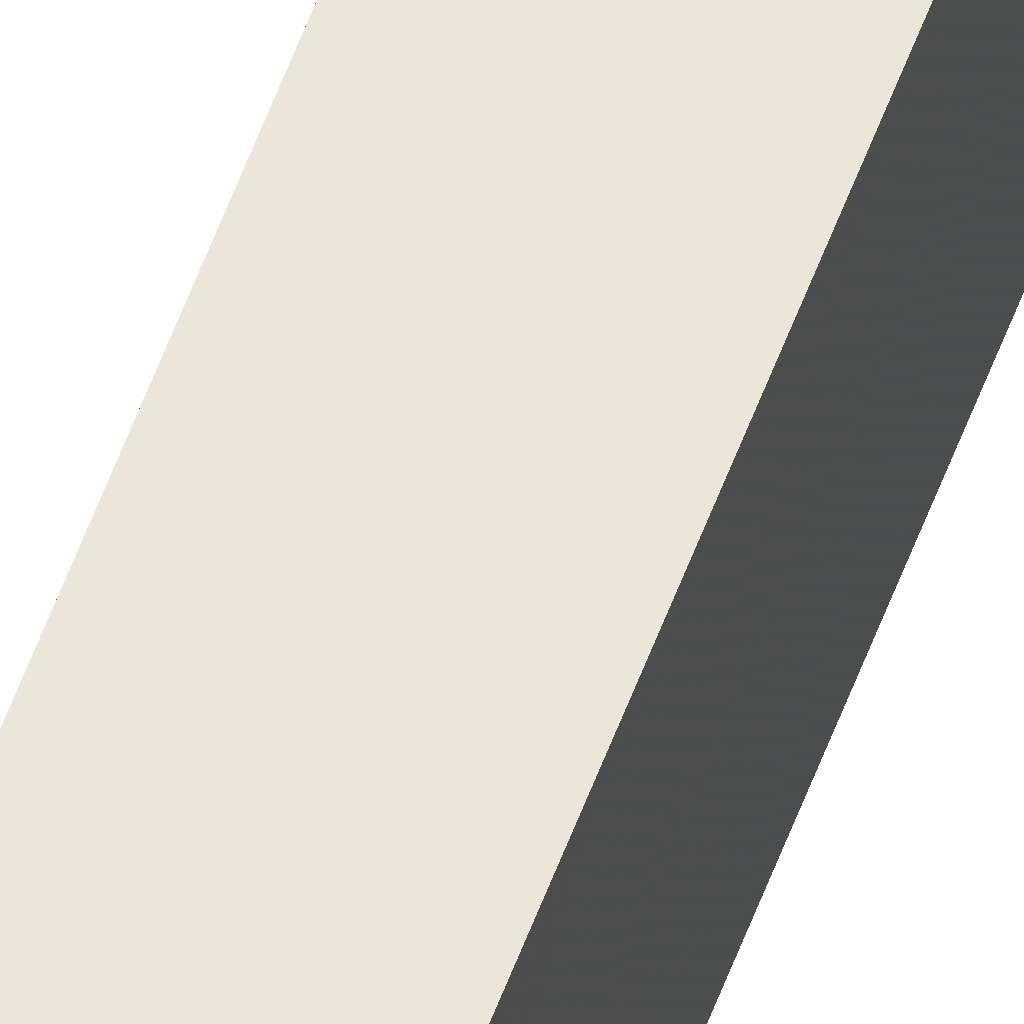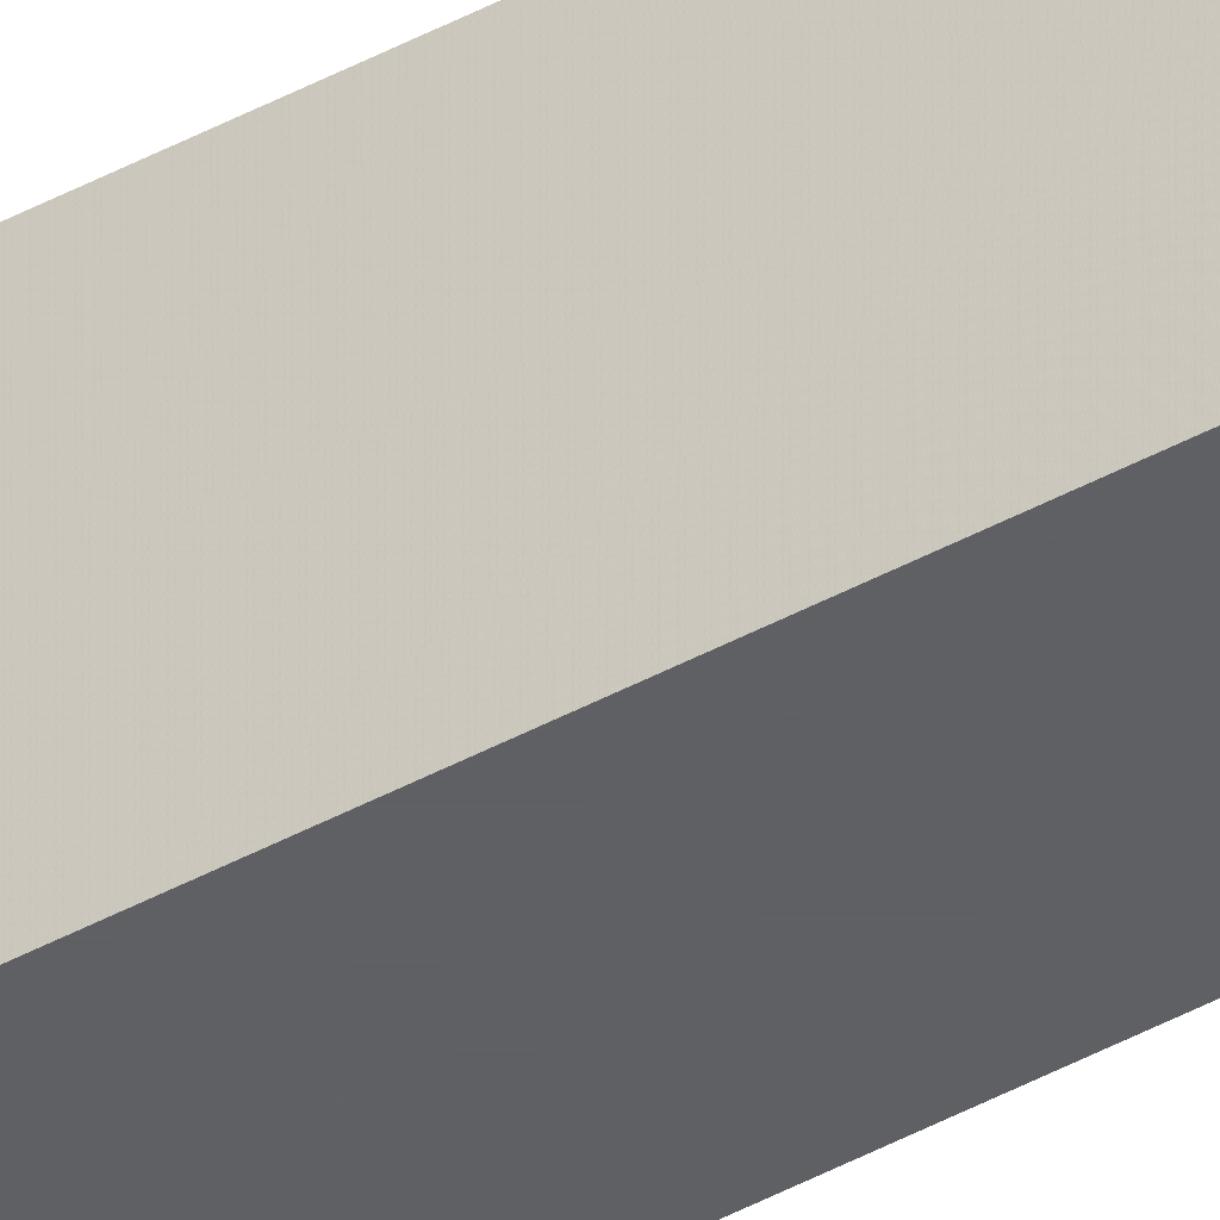
<metadata>
{"format":"obj","ext":"obj","renderer":"f3d","projection":"perspective","resolution":1024,"background":"white","views":[{"elev":54.7,"azim":-160.5,"up":"+Z"},{"elev":-44.2,"azim":122.4,"up":"+Z"}]}
</metadata>
<code>
o 92
v 2282 1986 6.975
v 2282 1946 6.975
v 2281 1986 6.975
v 2282 1946 6.975
v 2281 1946 6.975
v 2282 1946 7.125
v 2281 1946 7.125
v 2282 1946 6.975
v 2282 1986 7.125
v 2282 1946 7.125
v 2281 1986 7.125
v 2281 1946 7.125
v 2281 1986 6.975
v 2281 1946 6.975
v 2281 1986 7.125
v 2281 1946 6.975
v 2281 1946 7.125
v 2282 1986 7.125
v 2282 1946 7.125
v 2282 1986 6.975
v 2282 1946 7.125
v 2282 1946 6.975
v 2281 1986 7.125
v 2282 1986 7.125
v 2282 1986 6.975
v 2281 1986 6.975
f 1 2 3
f 3 4 5
f 2 6 7
f 8 7 5
f 9 7 10
f 11 12 9
f 13 14 15
f 15 16 17
f 18 19 20
f 20 21 22
f 20 23 24
f 25 26 23

</code>
